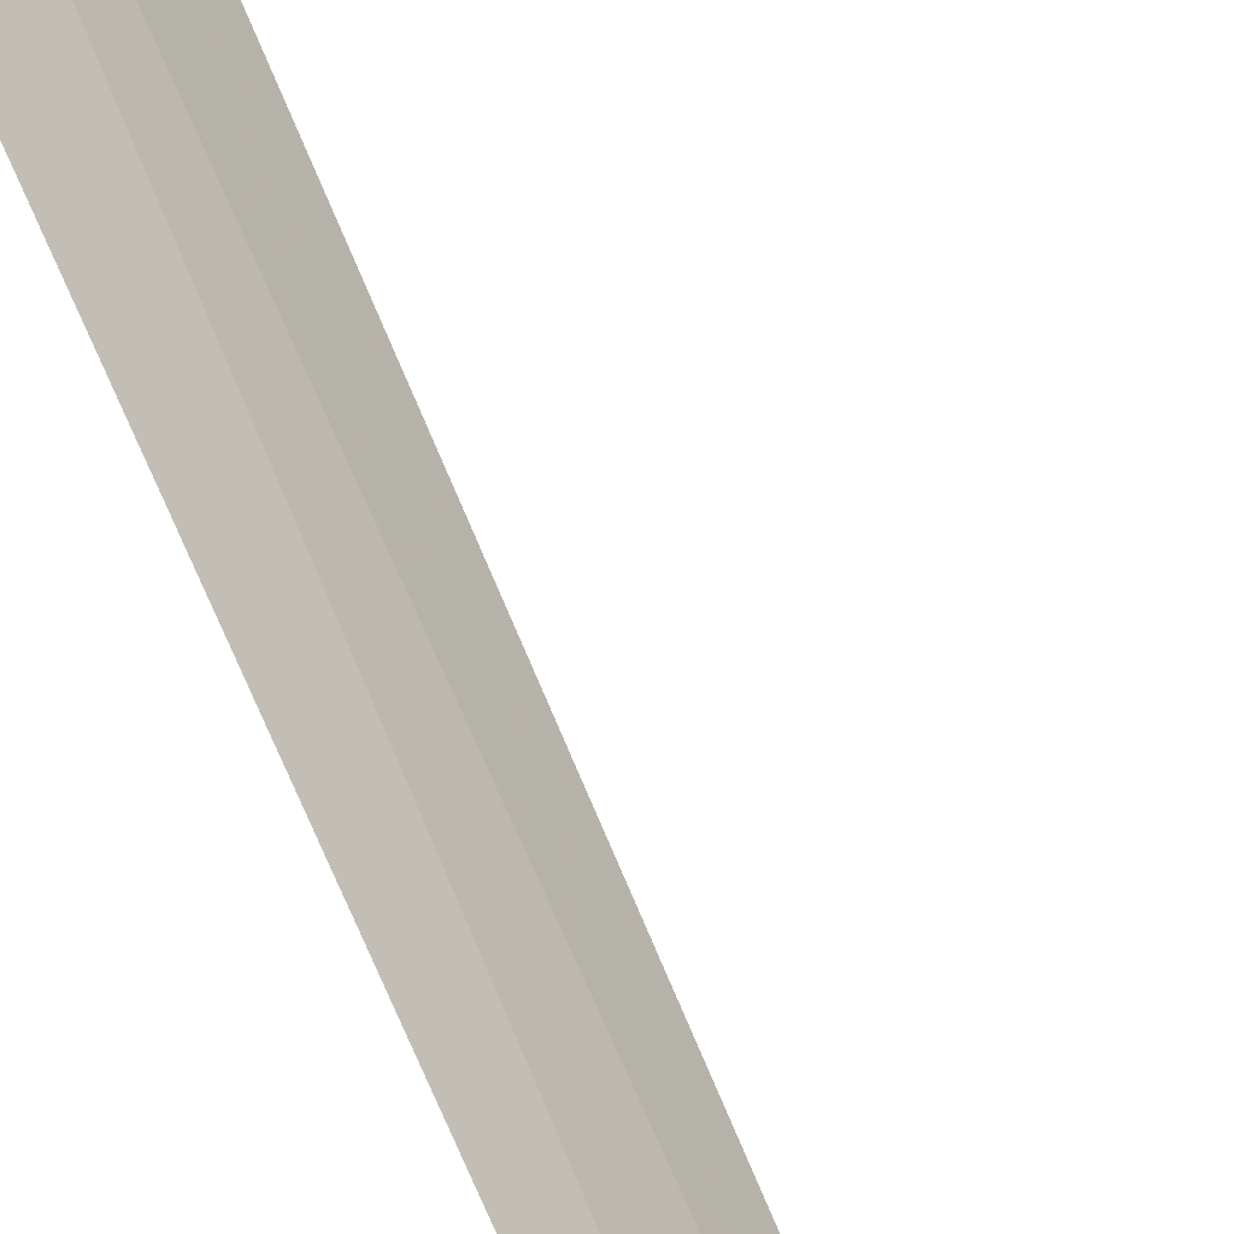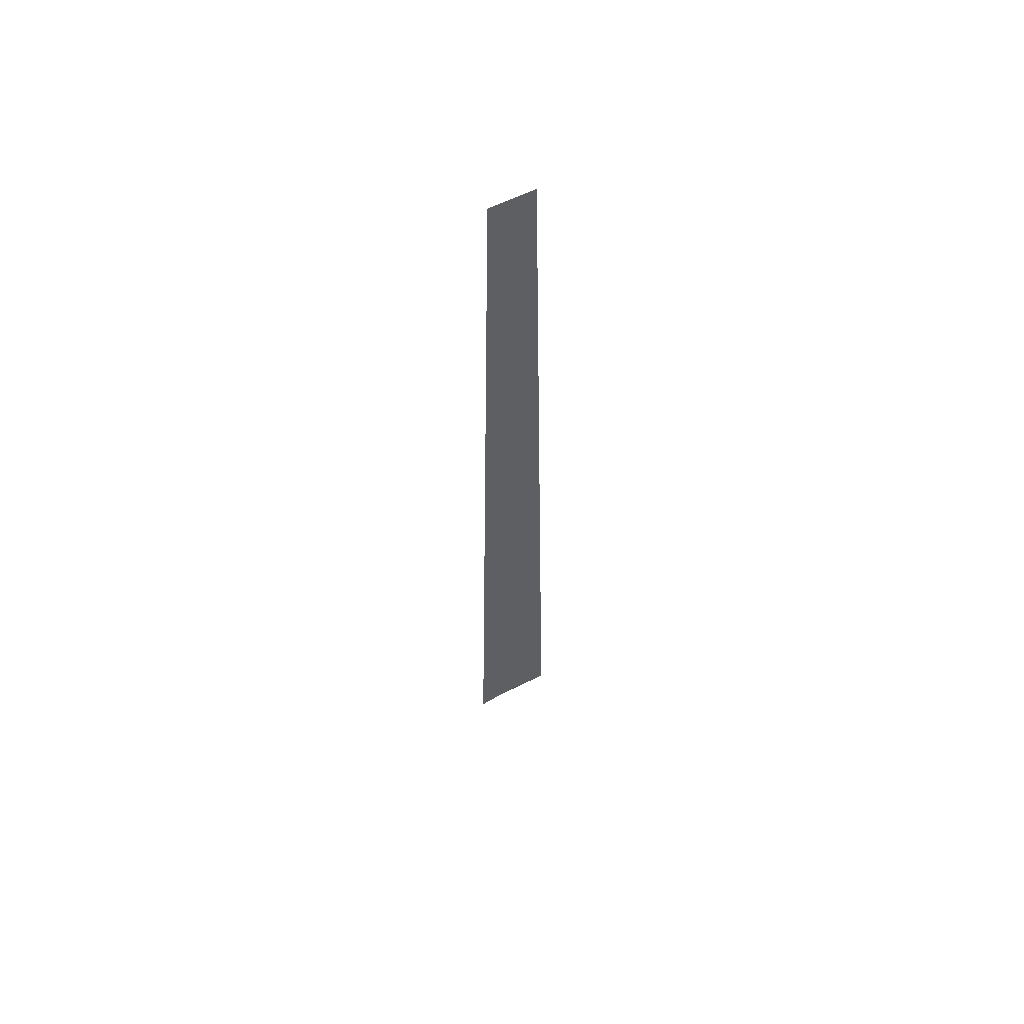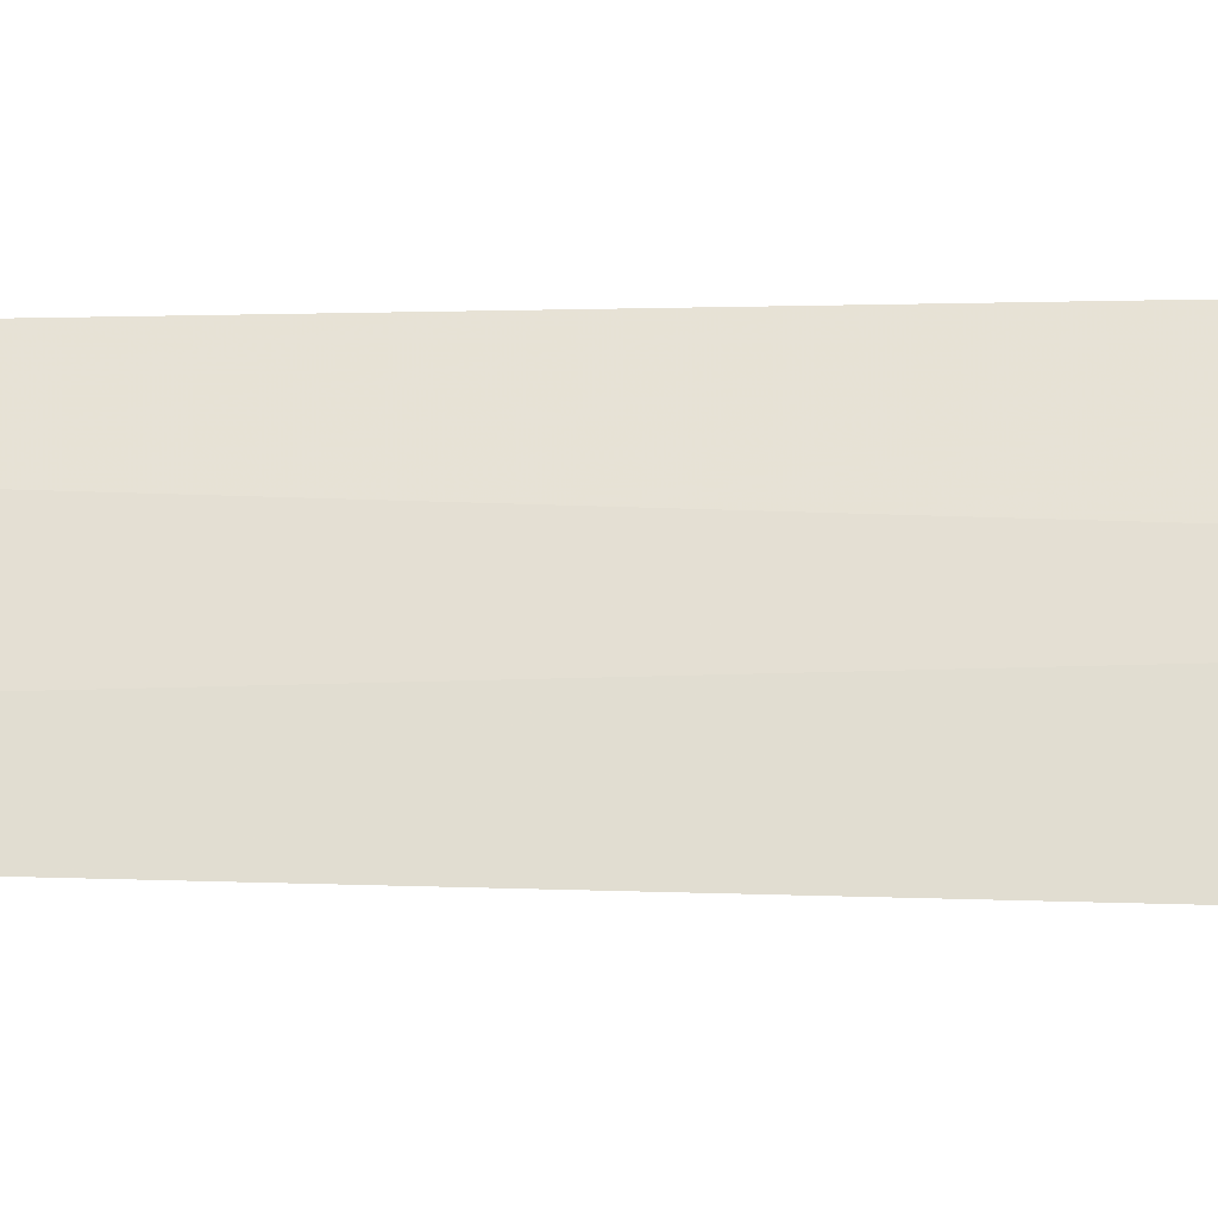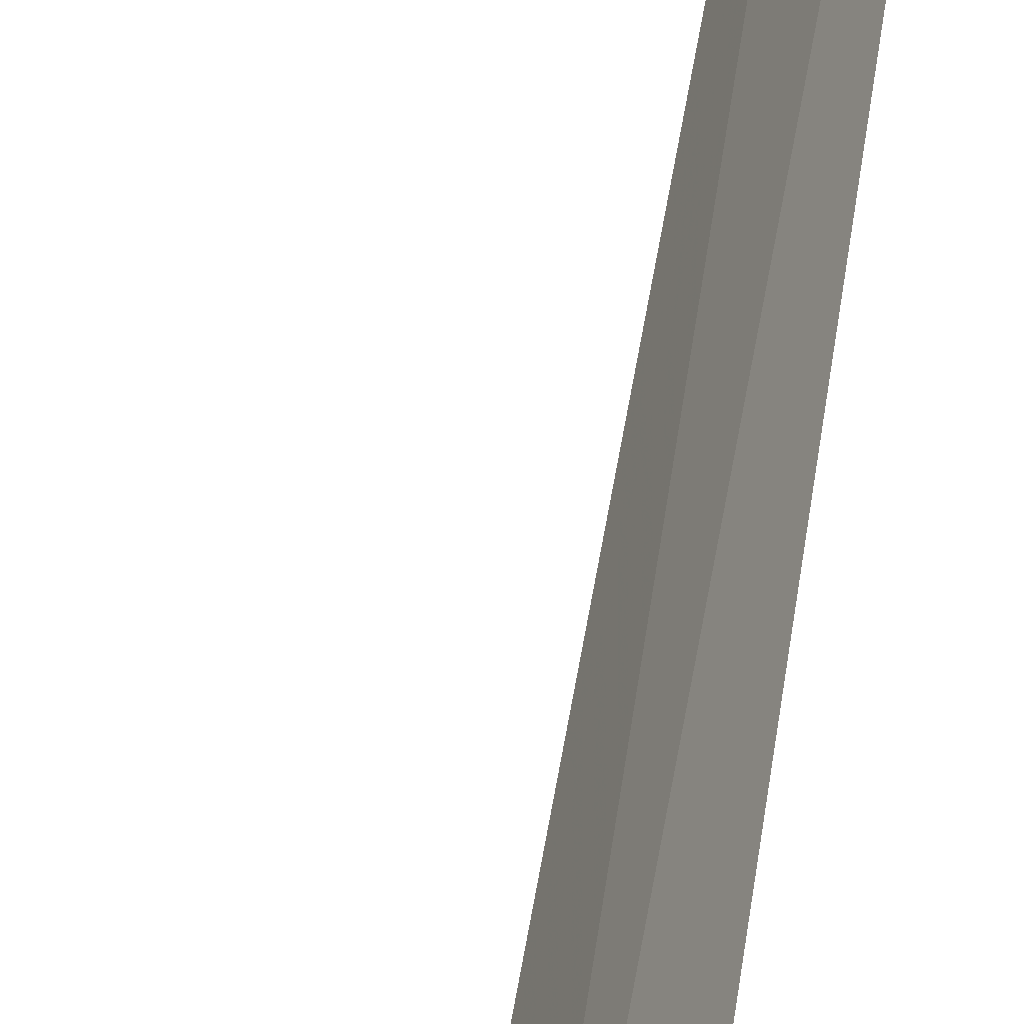
<metadata>
{"format":"obj","ext":"obj","renderer":"f3d","projection":"perspective","resolution":1024,"background":"white","views":[{"elev":76.9,"azim":-23.5,"up":"+Y"},{"elev":54.2,"azim":-91.3,"up":"+Z"},{"elev":2.6,"azim":94.3,"up":"+Y"},{"elev":38.3,"azim":-173.3,"up":"+Y"}]}
</metadata>
<code>
v 3.743 42.01 86.5
v 3.525 42.37 86.5
v 3.622 42.22 95
v 3.856 41.79 95
v 3.925 41.63 86.5
v 4.424 42.33 85
f 1 3 2
f 1 5 4
f 1 4 3
f 1 6 5
f 1 2 6

</code>
